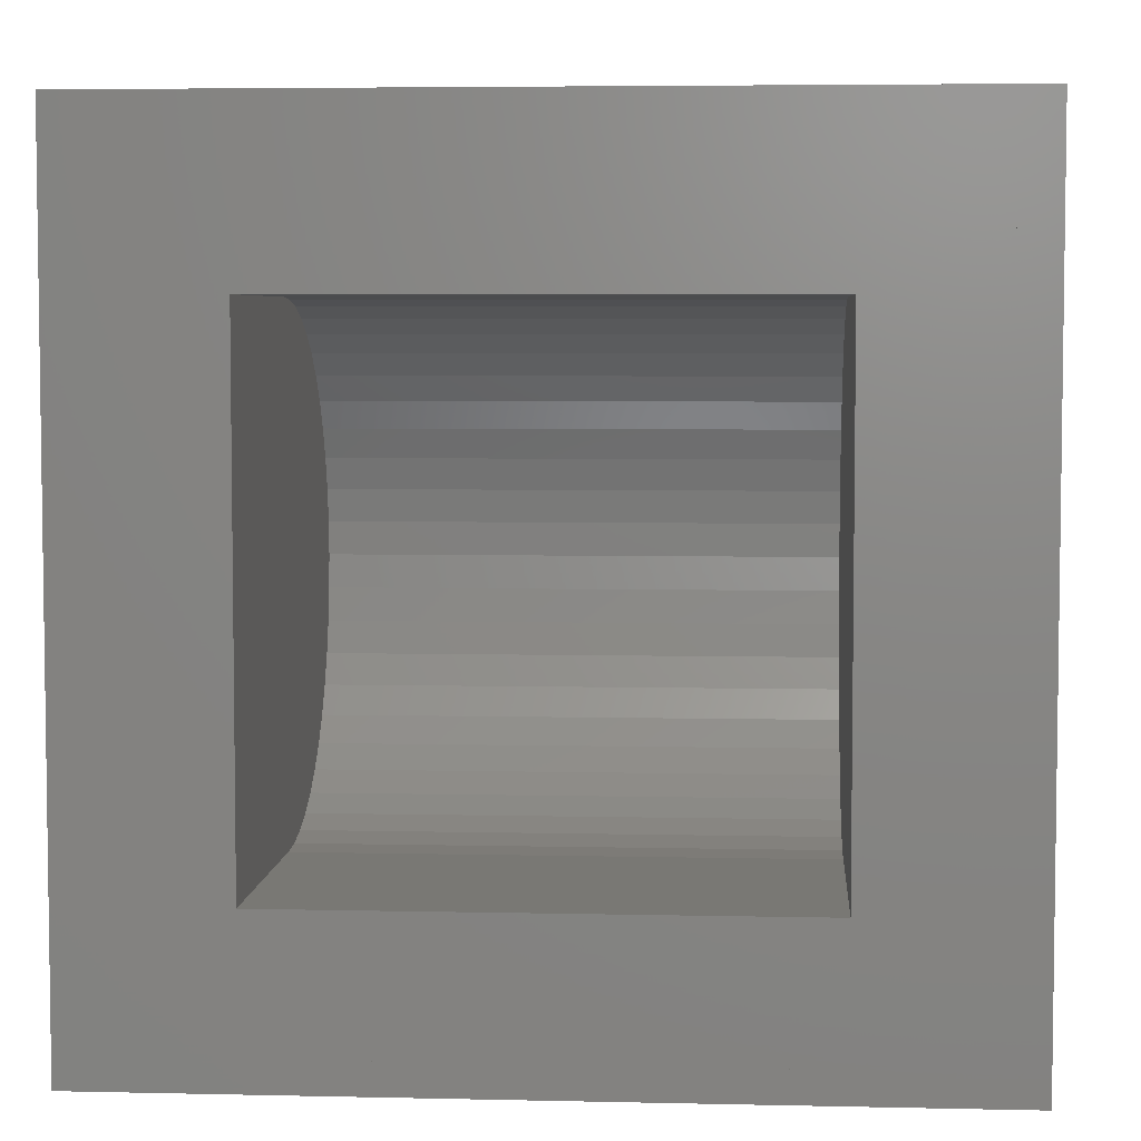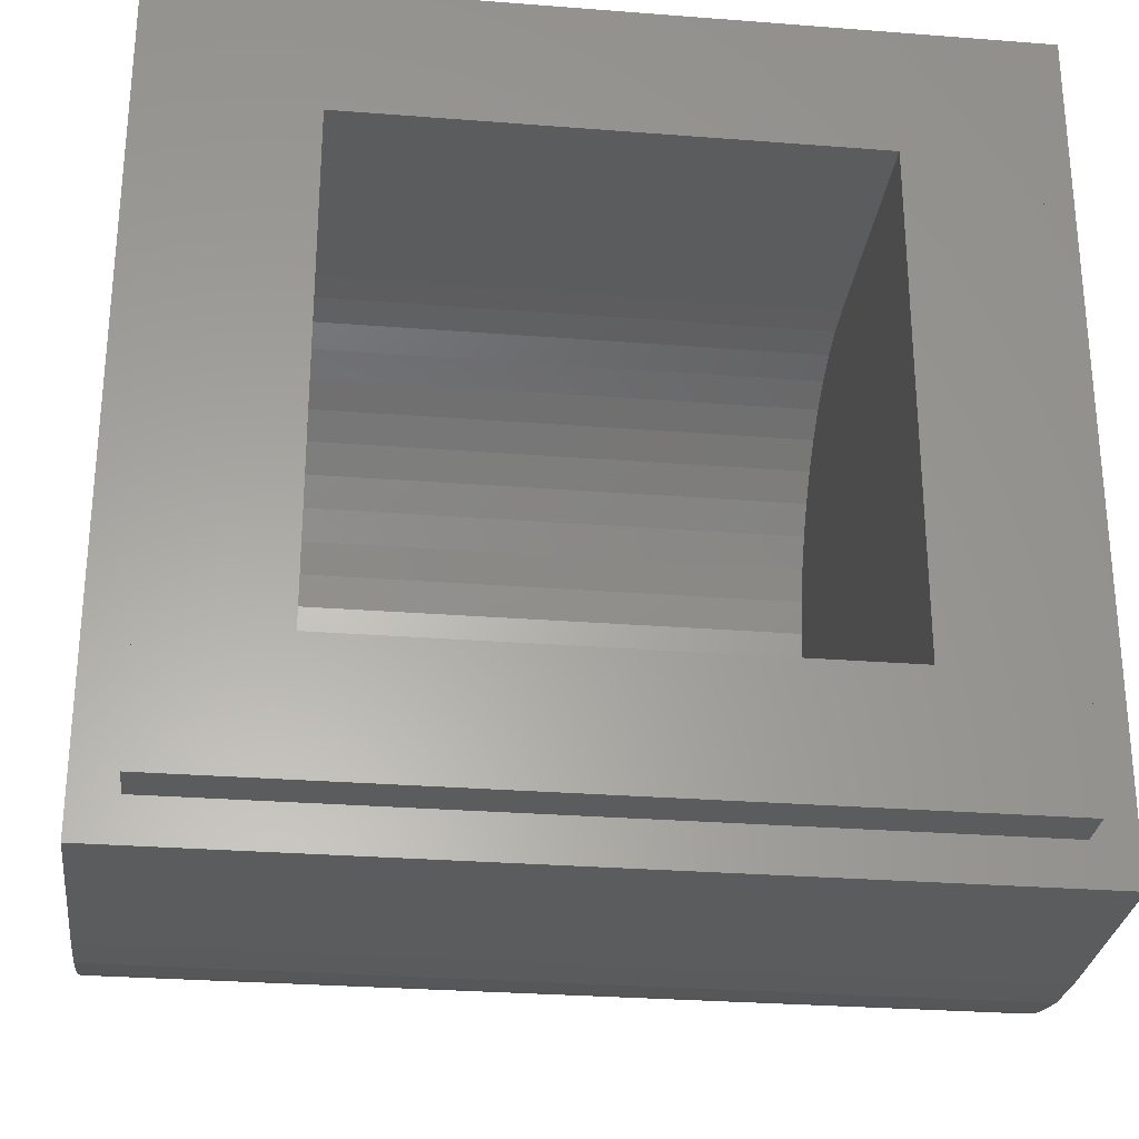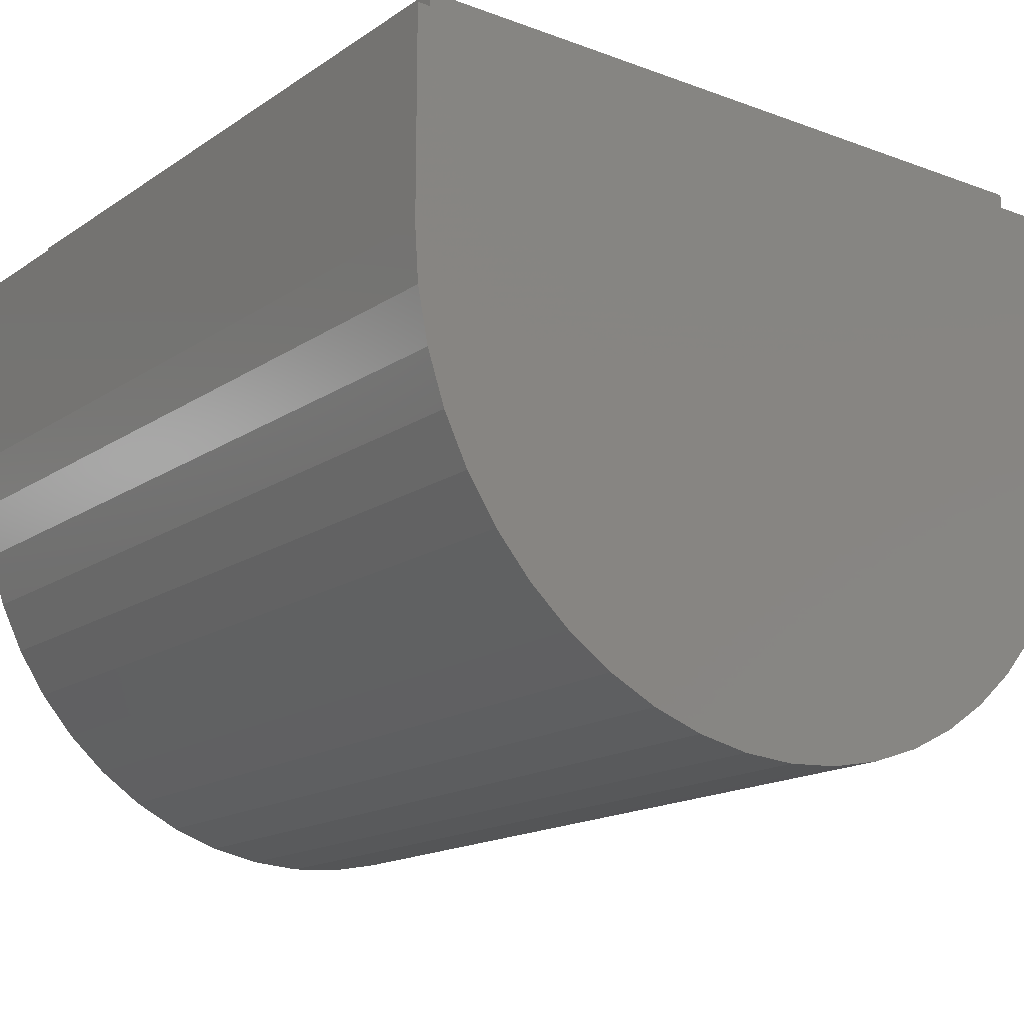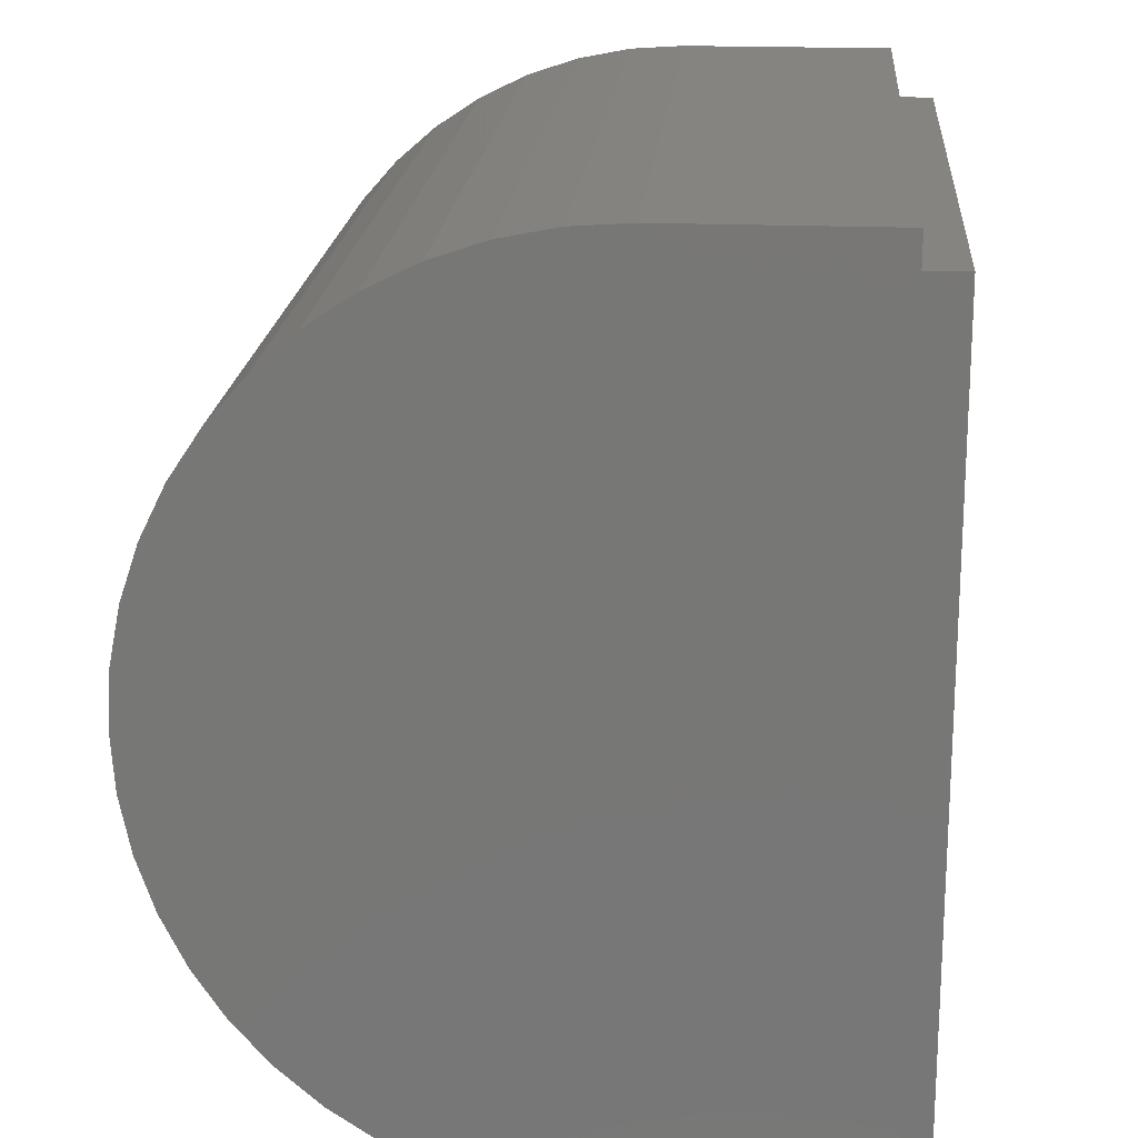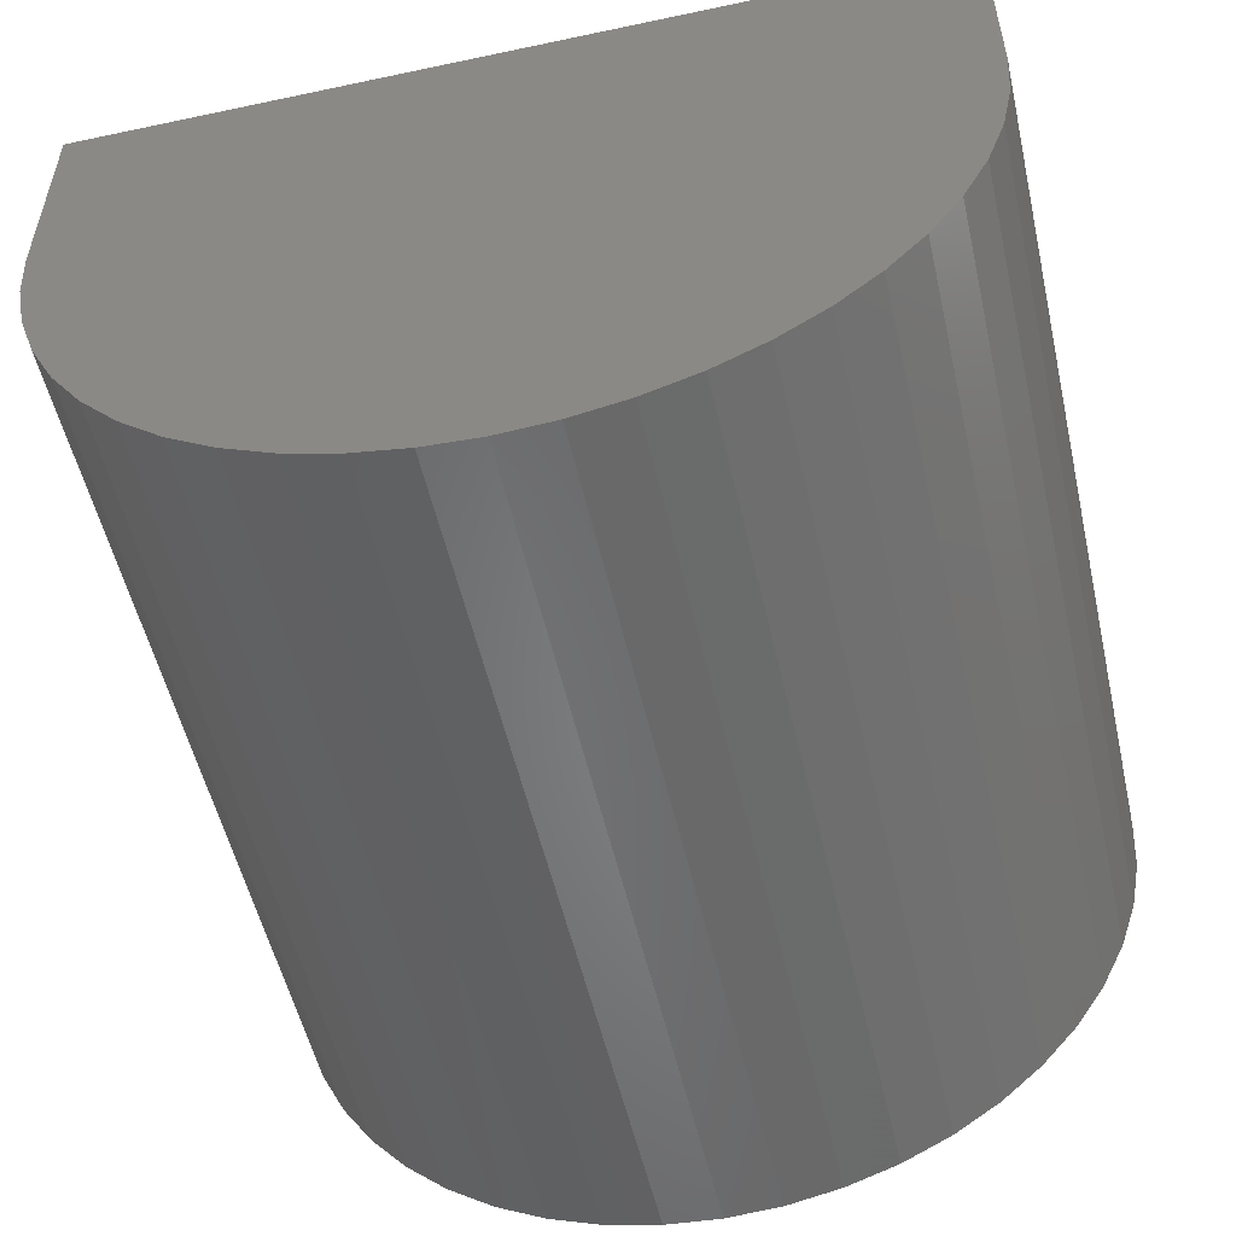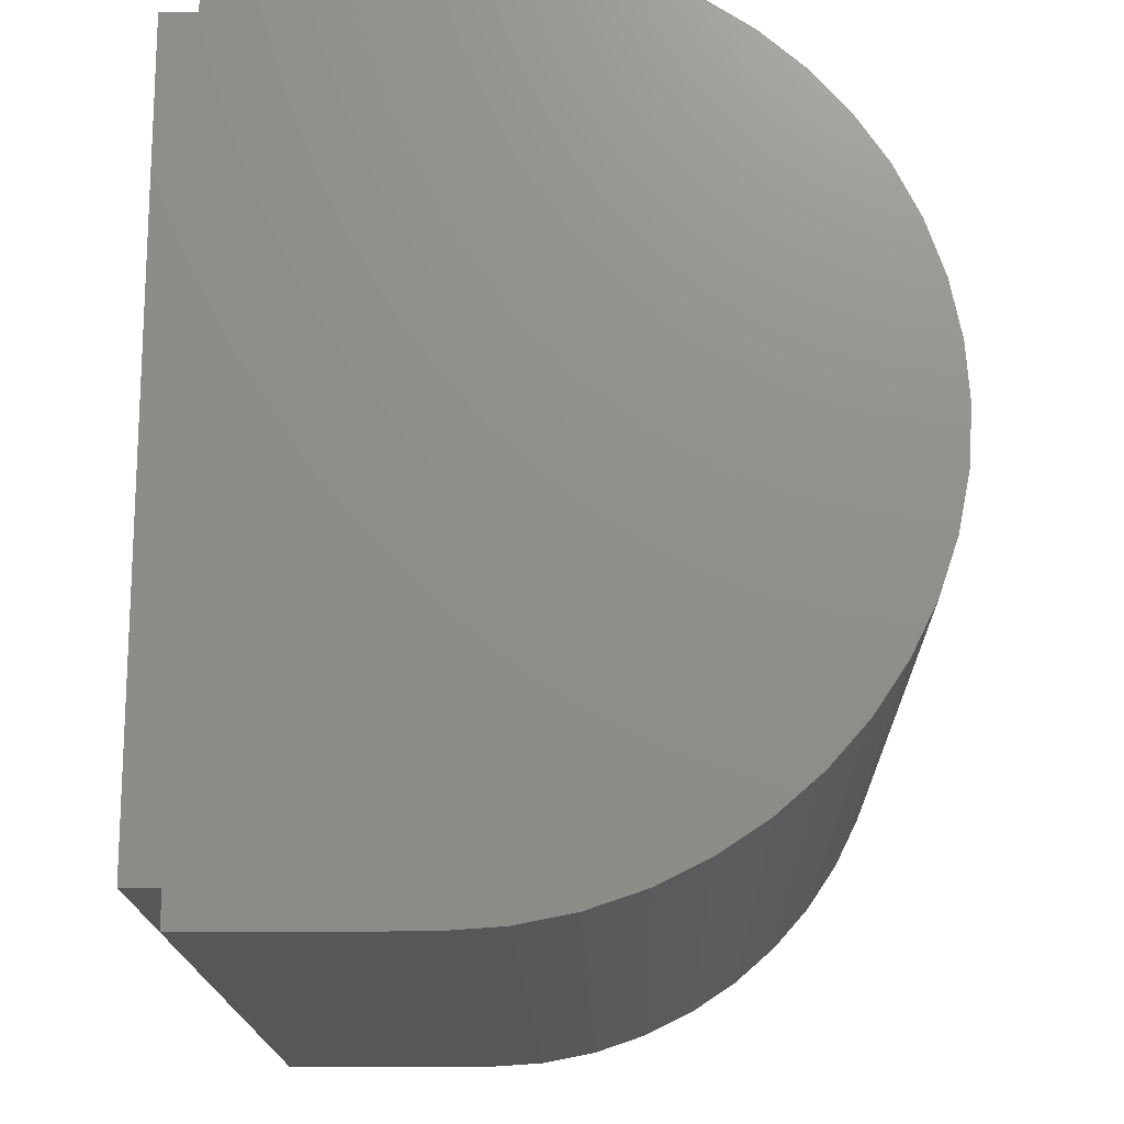
<metadata>
{"format":"stl","ext":"stl","renderer":"f3d","projection":"perspective","resolution":1024,"background":"white","views":[{"elev":5.0,"azim":-175.9,"up":"+Z"},{"elev":-28.6,"azim":173.3,"up":"+Z"},{"elev":-16.4,"azim":-127.0,"up":"+Y"},{"elev":19.3,"azim":94.5,"up":"+Z"},{"elev":-53.6,"azim":-77.2,"up":"+Y"},{"elev":-17.1,"azim":-88.6,"up":"+Z"}]}
</metadata>
<code>
# stl→obj: 116 verts, 228 faces
v 4 -2.4 4
v 4 -0.4 -4
v 4 -0.4 4
v 4 -2.4 -4
v -4 -2.4 4
v -4 -0.4 4
v -4 -2.4 -4
v -4 -0.4 -4
v 2.4 -2.4 2.4
v 2.4 0 2.4
v 2.4 0 -2.4
v 2.4 -2.4 -2.4
v -2.4 -2.4 2.4
v -2.4 0 2.4
v -2.4 -2.4 -2.4
v -2.4 0 -2.4
v 3.6 0 3.6
v 3.6 -0.4 3.6
v 3.6 -0.4 -3.6
v 3.6 0 -3.6
v -3.6 0 3.6
v -3.6 -0.4 3.6
v -3.6 0 -3.6
v -3.6 -0.4 -3.6
v -4 -2.922 -3.966
v 4 -2.922 -3.966
v -4 -3.435 -3.864
v 4 -3.435 -3.864
v -4 -3.931 -3.696
v 4 -3.931 -3.696
v -4 -4.4 -3.464
v 4 -4.4 -3.464
v -4 -4.835 -3.174
v 4 -4.835 -3.174
v -4 -5.228 -2.828
v 4 -5.228 -2.828
v -4 -5.574 -2.435
v 4 -5.574 -2.435
v -4 -5.864 -2
v 4 -5.864 -2
v -4 -6.096 -1.531
v 4 -6.096 -1.531
v -4 -6.264 -1.035
v 4 -6.264 -1.035
v -4 -6.366 -0.522
v 4 -6.366 -0.522
v -4 -6.4 0
v 4 -6.4 0
v -4 -6.366 0.522
v 4 -6.366 0.522
v -4 -6.264 1.035
v 4 -6.264 1.035
v -4 -6.096 1.531
v 4 -6.096 1.531
v -4 -5.864 2
v 4 -5.864 2
v -4 -5.574 2.435
v 4 -5.574 2.435
v -4 -5.228 2.828
v 4 -5.228 2.828
v -4 -4.835 3.174
v 4 -4.835 3.174
v -4 -4.4 3.464
v 4 -4.4 3.464
v -4 -3.931 3.696
v 4 -3.931 3.696
v -4 -3.435 3.864
v 4 -3.435 3.864
v -4 -2.922 3.966
v 4 -2.922 3.966
v -2.4 -2.713 -2.379
v 2.4 -2.713 -2.379
v -2.4 -3.021 -2.318
v 2.4 -3.021 -2.318
v -2.4 -3.318 -2.217
v 2.4 -3.318 -2.217
v -2.4 -3.6 -2.078
v 2.4 -3.6 -2.078
v -2.4 -3.861 -1.904
v 2.4 -3.861 -1.904
v -2.4 -4.097 -1.697
v 2.4 -4.097 -1.697
v -2.4 -4.304 -1.461
v 2.4 -4.304 -1.461
v -2.4 -4.478 -1.2
v 2.4 -4.478 -1.2
v -2.4 -4.617 -0.9185
v 2.4 -4.617 -0.9185
v -2.4 -4.718 -0.6211
v 2.4 -4.718 -0.6211
v -2.4 -4.779 -0.3132
v 2.4 -4.779 -0.3132
v -2.4 -4.8 0
v 2.4 -4.8 0
v -2.4 -4.779 0.3132
v 2.4 -4.779 0.3132
v -2.4 -4.718 0.6211
v 2.4 -4.718 0.6211
v -2.4 -4.617 0.9185
v 2.4 -4.617 0.9185
v -2.4 -4.478 1.2
v 2.4 -4.478 1.2
v -2.4 -4.304 1.461
v 2.4 -4.304 1.461
v -2.4 -4.097 1.697
v 2.4 -4.097 1.697
v -2.4 -3.861 1.904
v 2.4 -3.861 1.904
v -2.4 -3.6 2.078
v 2.4 -3.6 2.078
v -2.4 -3.318 2.217
v 2.4 -3.318 2.217
v -2.4 -3.021 2.318
v 2.4 -3.021 2.318
v -2.4 -2.713 2.379
v 2.4 -2.713 2.379
f 1 2 3
f 2 1 4
f 5 3 6
f 3 5 1
f 7 6 8
f 6 7 5
f 4 8 2
f 8 4 7
f 9 10 11
f 11 12 9
f 13 14 10
f 10 9 13
f 15 16 14
f 14 13 15
f 12 11 16
f 16 15 12
f 17 18 19
f 19 20 17
f 21 22 18
f 18 17 21
f 23 24 22
f 22 21 23
f 20 19 24
f 24 23 20
f 20 11 10
f 10 17 20
f 17 10 14
f 14 21 17
f 21 14 16
f 16 23 21
f 23 16 11
f 11 20 23
f 2 19 18
f 18 3 2
f 3 18 22
f 22 6 3
f 6 22 24
f 24 8 6
f 8 24 19
f 19 2 8
f 25 7 4
f 4 26 25
f 27 25 26
f 26 28 27
f 29 27 28
f 28 30 29
f 31 29 30
f 30 32 31
f 33 31 32
f 32 34 33
f 35 33 34
f 34 36 35
f 37 35 36
f 36 38 37
f 39 37 38
f 38 40 39
f 41 39 40
f 40 42 41
f 43 41 42
f 42 44 43
f 45 43 44
f 44 46 45
f 47 45 46
f 46 48 47
f 49 47 48
f 48 50 49
f 51 49 50
f 50 52 51
f 53 51 52
f 52 54 53
f 55 53 54
f 54 56 55
f 57 55 56
f 56 58 57
f 59 57 58
f 58 60 59
f 61 59 60
f 60 62 61
f 63 61 62
f 62 64 63
f 65 63 64
f 64 66 65
f 67 65 66
f 66 68 67
f 69 67 68
f 68 70 69
f 5 69 70
f 70 1 5
f 71 12 15
f 12 71 72
f 73 72 71
f 72 73 74
f 75 74 73
f 74 75 76
f 77 76 75
f 76 77 78
f 79 78 77
f 78 79 80
f 81 80 79
f 80 81 82
f 83 82 81
f 82 83 84
f 85 84 83
f 84 85 86
f 87 86 85
f 86 87 88
f 89 88 87
f 88 89 90
f 91 90 89
f 90 91 92
f 93 92 91
f 92 93 94
f 95 94 93
f 94 95 96
f 97 96 95
f 96 97 98
f 99 98 97
f 98 99 100
f 101 100 99
f 100 101 102
f 103 102 101
f 102 103 104
f 105 104 103
f 104 105 106
f 107 106 105
f 106 107 108
f 109 108 107
f 108 109 110
f 111 110 109
f 110 111 112
f 113 112 111
f 112 113 114
f 115 114 113
f 114 115 116
f 13 116 115
f 116 13 9
f 25 69 5
f 5 7 25
f 27 67 69
f 69 25 27
f 29 65 67
f 67 27 29
f 31 63 65
f 65 29 31
f 33 61 63
f 63 31 33
f 35 59 61
f 61 33 35
f 37 57 59
f 59 35 37
f 39 55 57
f 57 37 39
f 41 53 55
f 55 39 41
f 43 51 53
f 53 41 43
f 45 49 51
f 51 43 45
f 47 49 45
f 71 13 115
f 13 71 15
f 73 115 113
f 115 73 71
f 75 113 111
f 113 75 73
f 77 111 109
f 111 77 75
f 79 109 107
f 109 79 77
f 81 107 105
f 107 81 79
f 83 105 103
f 105 83 81
f 85 103 101
f 103 85 83
f 87 101 99
f 101 87 85
f 89 99 97
f 99 89 87
f 91 97 95
f 97 91 89
f 93 91 95
f 26 1 70
f 1 26 4
f 28 70 68
f 70 28 26
f 30 68 66
f 68 30 28
f 32 66 64
f 66 32 30
f 34 64 62
f 64 34 32
f 36 62 60
f 62 36 34
f 38 60 58
f 60 38 36
f 40 58 56
f 58 40 38
f 42 56 54
f 56 42 40
f 44 54 52
f 54 44 42
f 46 52 50
f 52 46 44
f 48 46 50
f 72 116 9
f 9 12 72
f 74 114 116
f 116 72 74
f 76 112 114
f 114 74 76
f 78 110 112
f 112 76 78
f 80 108 110
f 110 78 80
f 82 106 108
f 108 80 82
f 84 104 106
f 106 82 84
f 86 102 104
f 104 84 86
f 88 100 102
f 102 86 88
f 90 98 100
f 100 88 90
f 92 96 98
f 98 90 92
f 94 96 92

</code>
